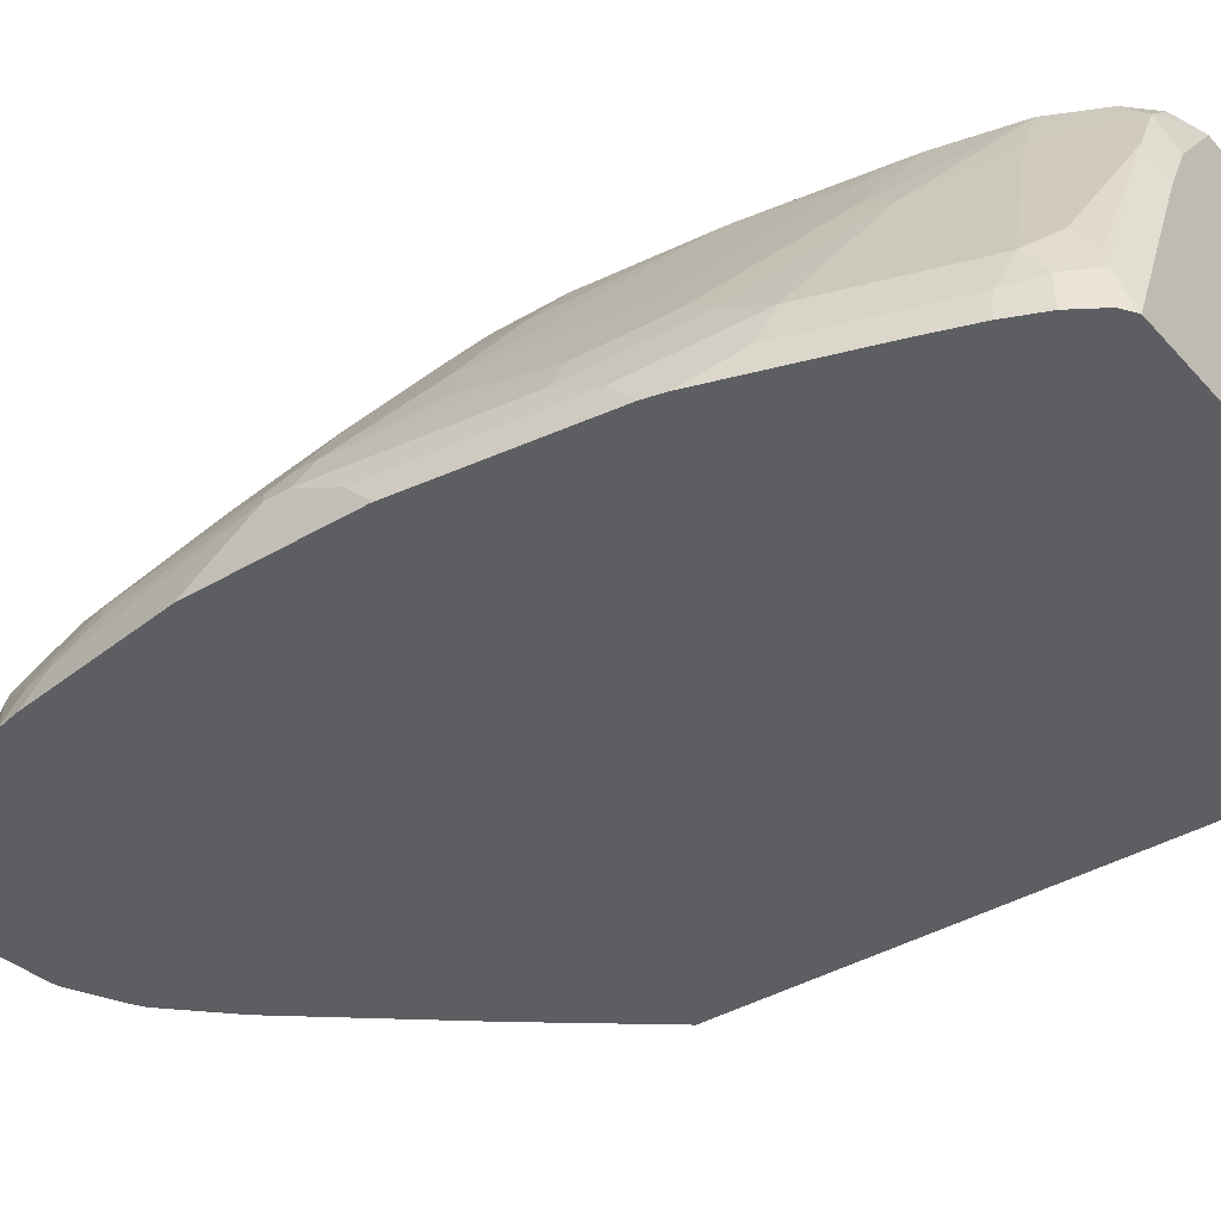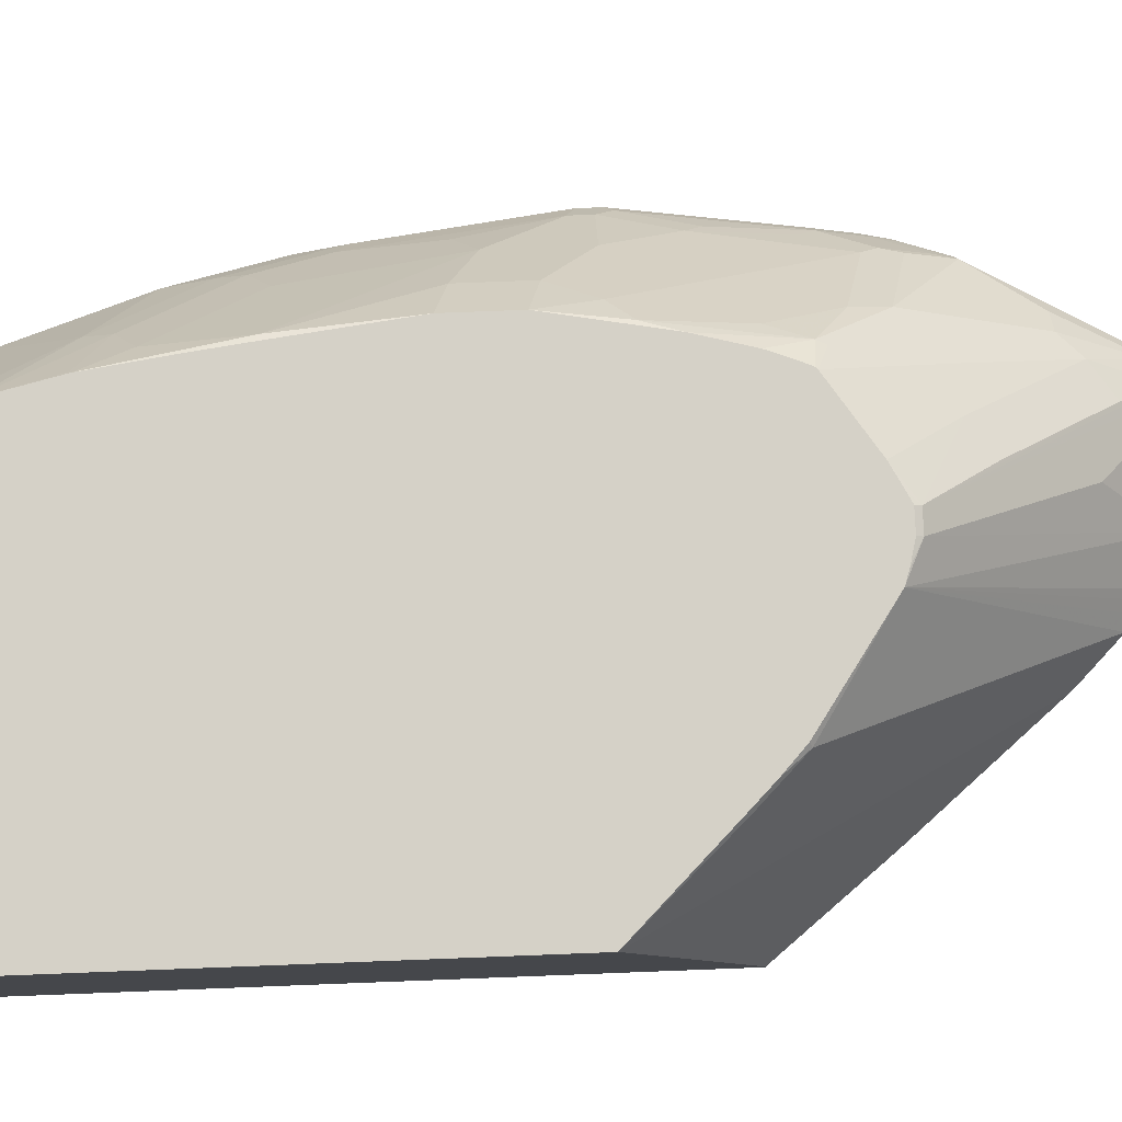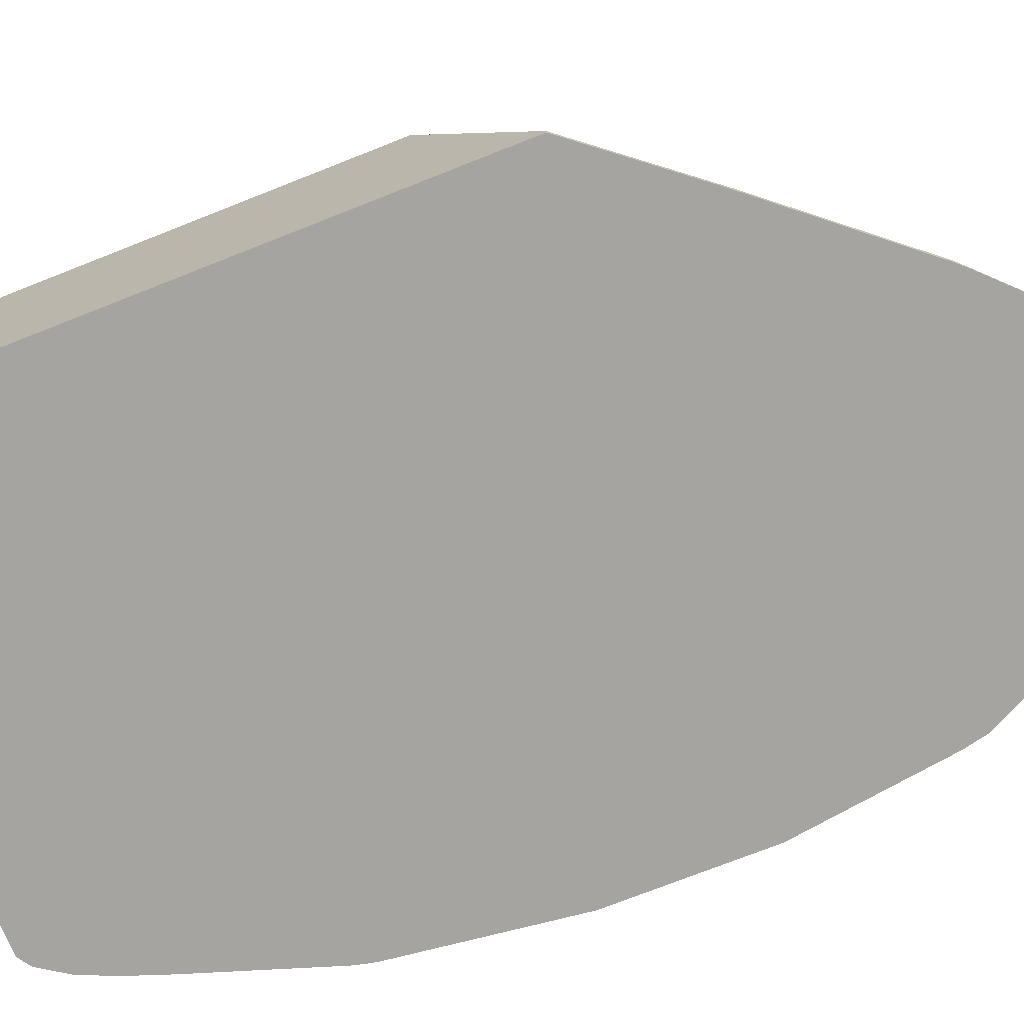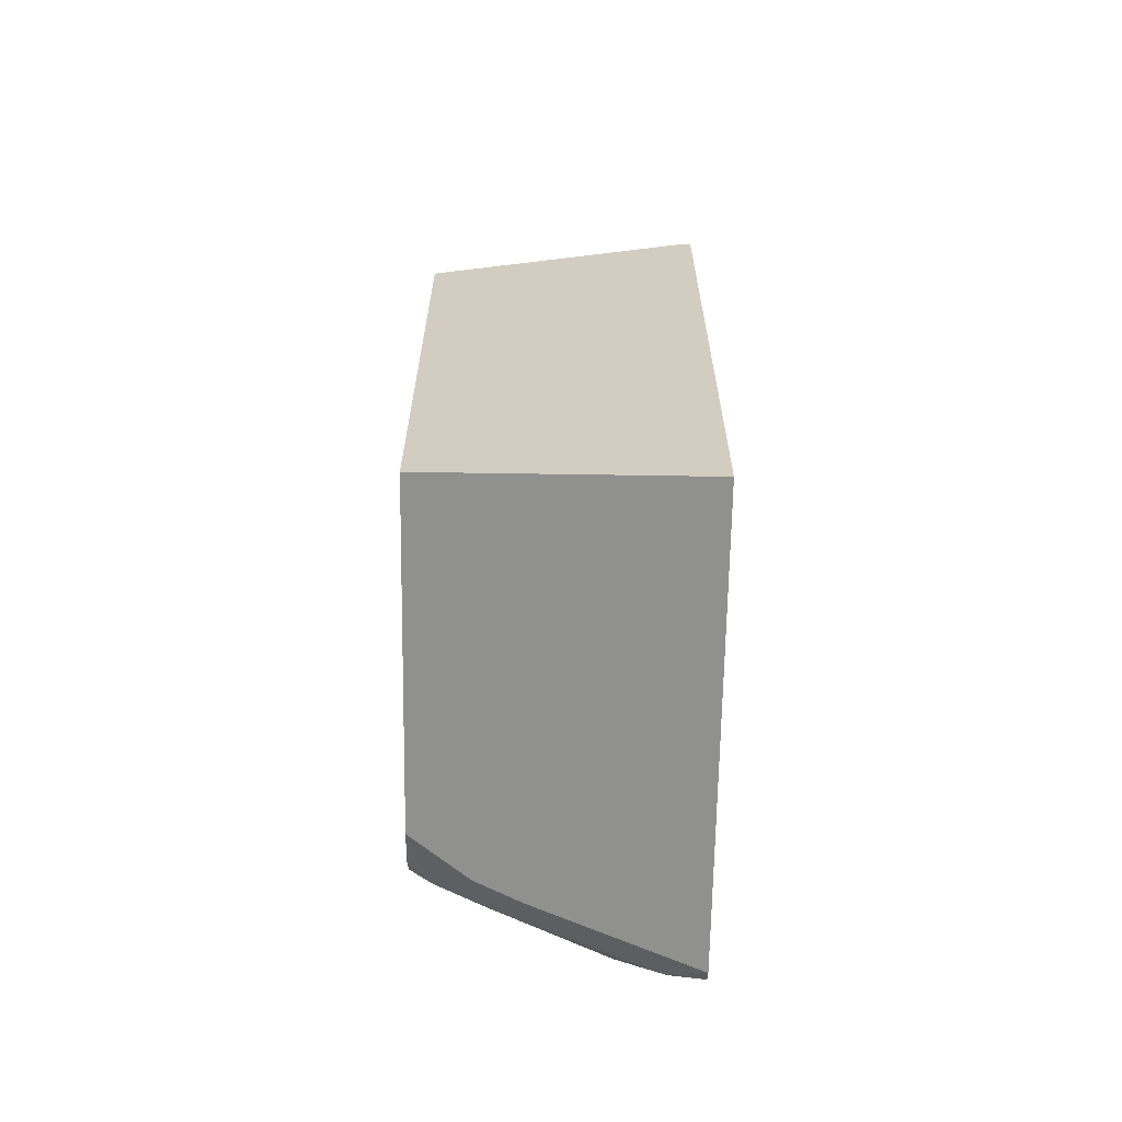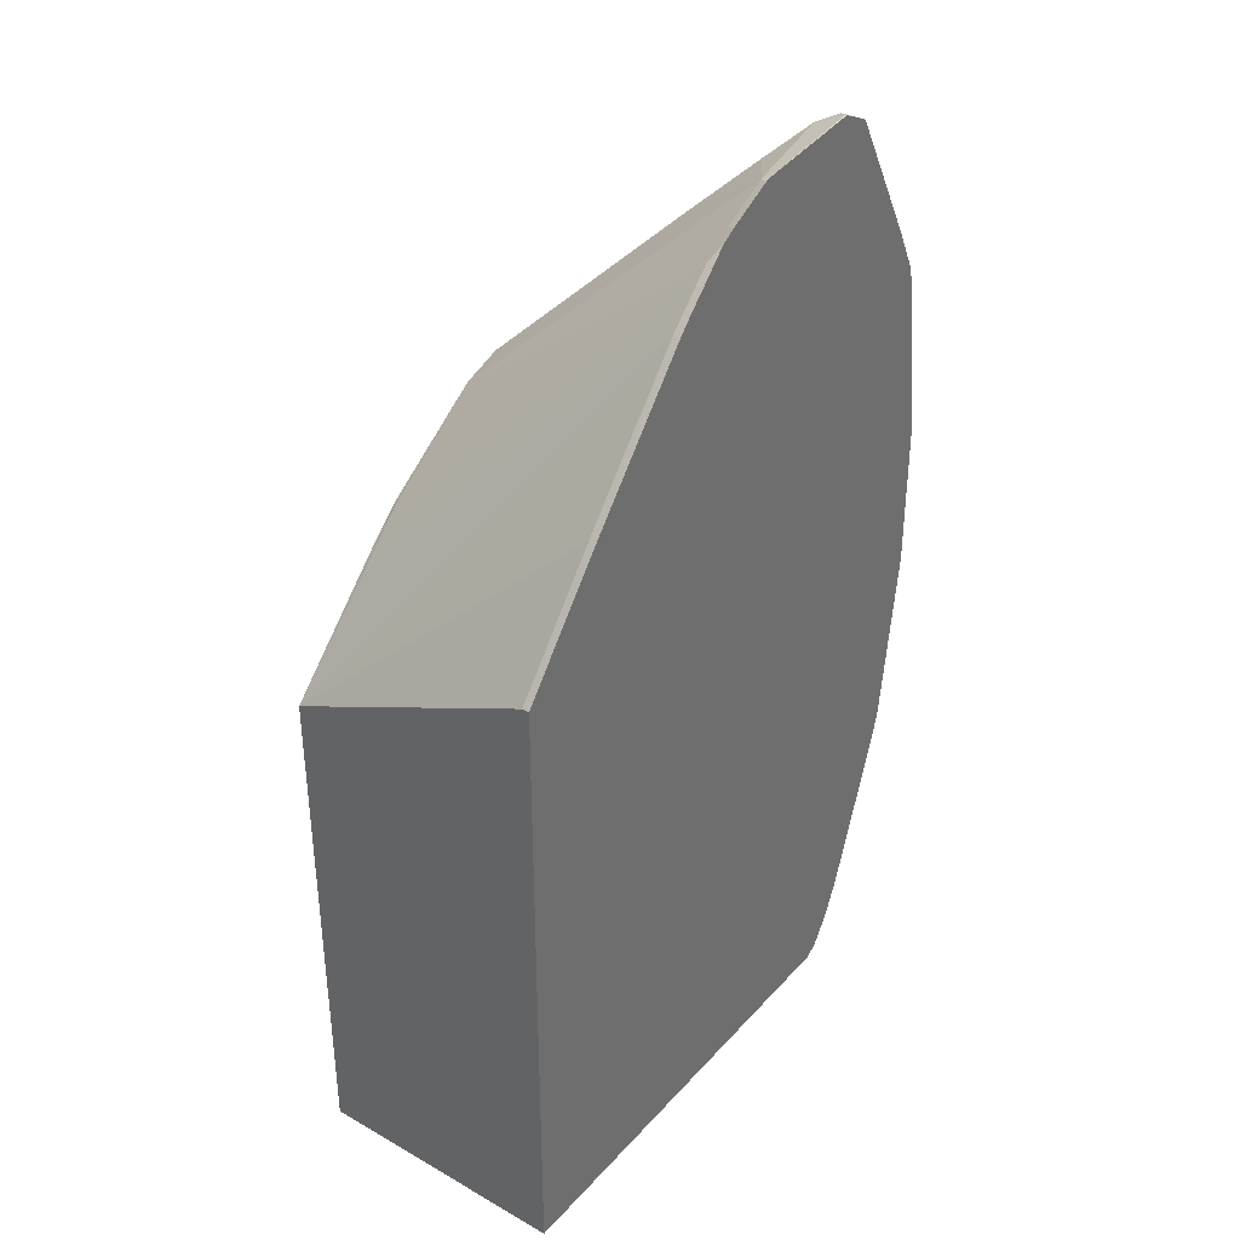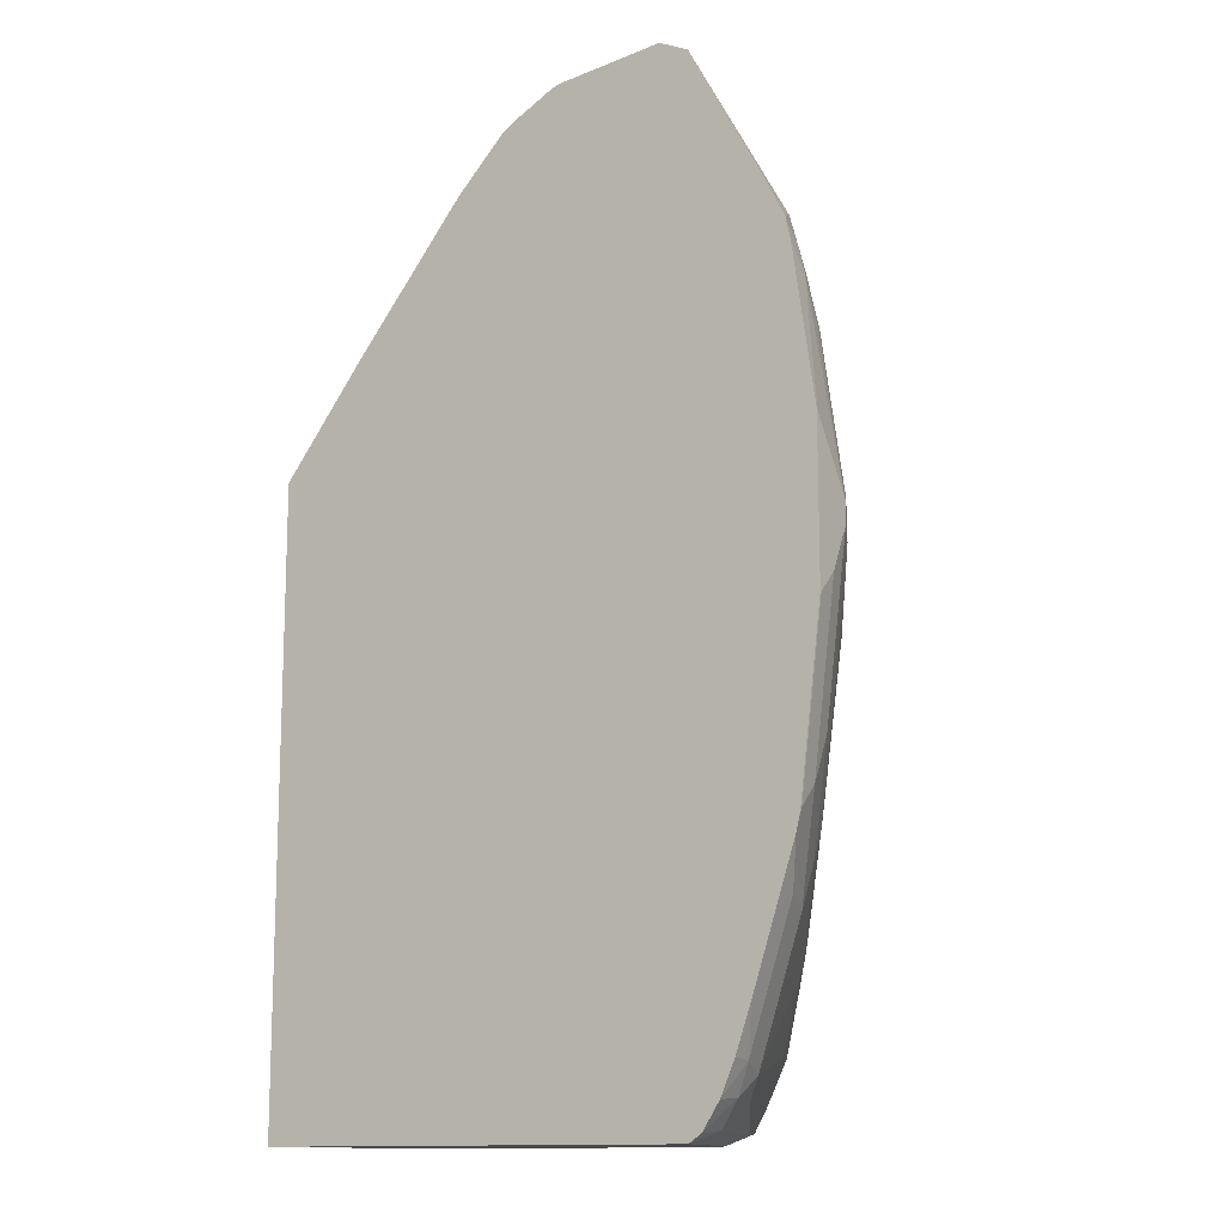
<metadata>
{"format":"obj","ext":"obj","renderer":"f3d","projection":"perspective","resolution":1024,"background":"white","views":[{"elev":-38.6,"azim":-53.1,"up":"+Z"},{"elev":79.2,"azim":87.8,"up":"+Z"},{"elev":-73.3,"azim":111.6,"up":"+Z"},{"elev":-65.6,"azim":89.1,"up":"+Y"},{"elev":36.8,"azim":126.4,"up":"+Y"},{"elev":-13.0,"azim":-145.7,"up":"+Y"}]}
</metadata>
<code>
v -0.3033 -0.0652 0.275
v -0.373 0.02207 0.275
v -0.3033 -0.0652 0.2806
v -0.3033 -0.5895 0.275
v -0.386 0.0377 0.275
v -0.3777 0.02762 0.2809
v -0.3033 -0.1616 0.4876
v -0.3033 -0.5895 0.4876
v -0.6816 -0.5895 0.275
v -0.4697 0.1381 0.275
v -0.4697 0.1381 0.2809
v -0.3777 -0.0829 0.4835
v -0.3793 -0.08456 0.4876
v -0.571 -0.5895 0.4876
v -0.6843 -0.5881 0.275
v -0.6816 -0.5895 0.2763
v -0.4776 0.1466 0.275
v -0.4797 0.1487 0.275
v -0.5144 0.1835 0.275
v -0.5066 0.175 0.2809
v -0.4145 -0.04608 0.4835
v -0.3977 -0.06616 0.4876
v -0.6079 -0.5895 0.4421
v -0.5981 -0.5805 0.4876
v -0.6171 -0.5802 0.4697
v -0.6908 -0.5802 0.304
v -0.6929 -0.5823 0.275
v -0.6263 -0.5895 0.4053
v -0.5165 0.1855 0.275
v -0.5186 0.1869 0.275
v -0.5045 0.0112 0.4876
v -0.5023 0.009694 0.4876
v -0.4177 -0.04775 0.4876
v -0.5987 -0.5802 0.4876
v -0.5992 -0.5796 0.4876
v -0.6171 -0.5618 0.4876
v -0.6174 -0.5612 0.4876
v -0.6355 -0.5434 0.4697
v -0.6723 -0.5618 0.3777
v -0.6355 -0.5802 0.4329
v -0.6877 -0.5772 0.3193
v -0.7061 -0.5588 0.3009
v -0.6986 -0.5738 0.275
v -0.5278 0.1925 0.275
v -0.5343 0.02453 0.4851
v -0.5158 0.01493 0.4876
v -0.5343 0.1904 0.2825
v -0.571 0.2088 0.2825
v -0.6358 -0.5244 0.4876
v -0.6539 -0.525 0.4513
v -0.6908 -0.5618 0.3408
v -0.6908 -0.5434 0.3592
v -0.7031 -0.5557 0.3162
v -0.7076 -0.5602 0.275
v -0.7092 -0.5434 0.3224
v -0.7184 -0.5342 0.2947
v -0.5646 0.2109 0.275
v -0.5526 0.02453 0.4851
v -0.5343 0.01953 0.4876
v -0.5895 0.1535 0.3562
v -0.6263 0.1904 0.3193
v -0.571 0.2125 0.275
v -0.6632 0.2211 0.2763
v -0.6632 0.2088 0.3009
v -0.6496 -0.4654 0.4876
v -0.6509 -0.4667 0.4851
v -0.6877 -0.4482 0.4298
v -0.6908 -0.4697 0.4145
v -0.7198 -0.5328 0.275
v -0.746 -0.4329 0.3224
v -0.7329 -0.4959 0.275
v -0.7553 -0.4237 0.2947
v -0.7513 -0.4407 0.275
v -0.5797 0.00541 0.4876
v -0.5601 0.01572 0.4876
v -0.5526 0.01953 0.4876
v -0.6447 0.1904 0.3193
v -0.6447 0.1719 0.3377
v -0.5895 0.07975 0.4298
v -0.6171 0.05984 0.4329
v -0.6618 0.2211 0.275
v -0.6632 0.2211 0.275
v -0.6759 0.2148 0.275
v -0.6723 0.2164 0.2855
v -0.6816 0.2026 0.2947
v -0.6723 0.152 0.3408
v -0.6588 -0.4009 0.4876
v -0.6693 -0.3561 0.4851
v -0.6693 -0.4298 0.4667
v -0.743 -0.3746 0.3562
v -0.746 -0.3961 0.3408
v -0.7276 -0.4329 0.3592
v -0.7553 -0.4053 0.3132
v -0.7737 -0.3684 0.2763
v -0.7698 -0.3854 0.275
v -0.6349 -0.0314 0.4876
v -0.6539 0.05984 0.4145
v -0.6872 0.2092 0.275
v -0.6877 0.2088 0.2763
v -0.6908 0.198 0.2855
v -0.6938 0.1904 0.2886
v -0.7092 0.1335 0.3224
v -0.6908 0.1335 0.3408
v -0.6816 0.01842 0.4237
v -0.6643 -0.3586 0.4876
v -0.6772 -0.2536 0.4876
v -0.7061 -0.2455 0.4482
v -0.743 -0.2271 0.393
v -0.7246 -0.3561 0.393
v -0.7553 -0.3684 0.3316
v -0.743 -0.3008 0.3746
v -0.7614 -0.3192 0.3377
v -0.7737 -0.3131 0.3132
v -0.7737 -0.35 0.2947
v -0.7737 -0.3684 0.275
v -0.7723 -0.3753 0.275
v -0.7921 -0.221 0.2763
v -0.6539 -0.02307 0.4697
v -0.657 -0.03077 0.4728
v -0.6367 -0.03315 0.4876
v -0.6882 0.2085 0.275
v -0.7506 0.09435 0.2763
v -0.7506 0.07594 0.3132
v -0.746 0.07824 0.3224
v -0.7092 0.152 0.304
v -0.6908 0.02302 0.4145
v -0.6772 -0.1983 0.4876
v -0.7061 -0.1903 0.4482
v -0.7798 -0.172 0.3377
v -0.7614 -0.2455 0.3562
v -0.7921 -0.1658 0.3132
v -0.7921 -0.2026 0.2947
v -0.7921 -0.221 0.275
v -0.6877 -0.006174 0.4298
v -0.6693 -0.06147 0.4667
v -0.6693 -0.1351 0.4851
v -0.6602 -0.1069 0.4876
v -0.6487 -0.06346 0.4876
v -0.6415 -0.04442 0.4876
v -0.7505 0.09514 0.275
v -0.7691 0.05754 0.2763
v -0.7691 0.03913 0.2947
v -0.7645 0.04143 0.304
v -0.7491 0.06134 0.3255
v -0.746 0.04143 0.3408
v -0.6877 -0.1536 0.4667
v -0.743 -0.1536 0.393
v -0.7798 -0.1536 0.3377
v -0.7921 -0.1474 0.3132
v -0.7921 -0.09075 0.275
v -0.743 0.01223 0.3562
v -0.769 0.05825 0.275
v -0.7694 0.05738 0.275
v -0.7737 0.03818 0.275
v -0.7737 0.03683 0.2763
v -0.7737 0.01842 0.2947
v -0.7675 0.02453 0.307
v -0.7491 0.02453 0.3439
v -0.7614 -0.09829 0.3562
v -0.7859 -0.1413 0.3255
v -0.7675 -0.01228 0.3255
v -0.7737 -0.01847 0.3132
v -0.7921 -0.09218 0.2763
v -0.7614 -0.02458 0.3377
v -0.7675 -0.08599 0.3439
f 93 113 114
f 93 110 113
f 91 110 93
f 90 113 110
f 90 112 113
f 90 130 112
f 102 126 103
f 90 111 130
f 89 109 90
f 90 110 91
f 88 109 89
f 88 108 109
f 88 107 108
f 88 106 107
f 88 105 106
f 87 105 88
f 90 109 111
f 94 115 116
f 94 132 117
f 94 114 132
f 86 104 97
f 102 125 124
f 101 124 125
f 101 125 102
f 100 124 101
f 100 123 124
f 160 165 161
f 99 122 123
f 99 121 122
f 98 121 99
f 102 124 126
f 97 104 118
f 96 97 118
f 96 119 120
f 96 118 119
f 94 133 115
f 94 117 133
f 94 116 95
f 86 103 104
f 65 87 88
f 85 102 103
f 67 90 91
f 67 89 90
f 65 67 66
f 65 89 67
f 65 88 89
f 64 86 78
f 64 85 86
f 67 91 68
f 64 84 85
f 63 83 84
f 63 82 83
f 63 81 82
f 62 81 63
f 61 64 77
f 103 126 104
f 58 80 74
f 63 84 64
f 68 91 92
f 68 92 70
f 70 92 91
f 85 101 102
f 85 100 101
f 85 99 100
f 84 99 85
f 84 98 99
f 83 98 84
f 80 97 96
f 80 86 97
f 78 80 79
f 78 86 80
f 74 80 96
f 72 95 73
f 72 94 95
f 72 114 94
f 72 93 114
f 70 93 72
f 70 91 93
f 85 103 86
f 104 126 118
f 141 155 156
f 106 128 107
f 145 158 151
f 144 161 158
f 144 157 161
f 142 157 143
f 142 156 157
f 141 156 142
f 141 154 155
f 146 151 159
f 141 153 154
f 140 152 141
f 136 151 146
f 134 136 135
f 134 151 136
f 129 149 131
f 129 148 149
f 128 147 148
f 141 152 153
f 146 159 147
f 147 159 148
f 148 160 149
f 58 79 80
f 159 161 165
f 159 164 161
f 156 161 157
f 156 162 161
f 151 164 159
f 151 161 164
f 151 158 161
f 150 155 154
f 150 156 155
f 150 163 156
f 149 156 163
f 149 162 156
f 149 161 162
f 149 160 161
f 148 165 160
f 148 159 165
f 128 146 147
f 106 127 128
f 127 137 136
f 127 136 146
f 117 150 133
f 117 163 150
f 117 149 163
f 117 131 149
f 117 132 131
f 113 132 114
f 113 131 132
f 118 126 119
f 113 129 131
f 112 130 129
f 108 111 109
f 108 130 111
f 108 129 130
f 107 129 108
f 107 148 129
f 107 128 148
f 112 129 113
f 119 126 134
f 119 134 135
f 119 135 136
f 126 151 134
f 126 145 151
f 124 145 126
f 124 158 145
f 124 144 158
f 124 157 144
f 124 143 157
f 123 143 124
f 123 142 143
f 123 141 142
f 122 141 123
f 122 140 141
f 121 140 122
f 119 139 120
f 119 138 139
f 119 137 138
f 119 136 137
f 127 146 128
f 58 78 79
f 99 123 100
f 58 77 64
f 7 59 76
f 7 46 59
f 7 31 46
f 7 32 31
f 7 33 32
f 7 22 33
f 7 13 22
f 7 76 75
f 7 12 13
f 6 11 7
f 5 11 6
f 5 10 11
f 4 16 9
f 4 28 16
f 4 23 28
f 4 14 23
f 7 11 12
f 7 75 74
f 7 74 96
f 7 96 120
f 9 16 15
f 7 14 8
f 7 24 14
f 7 34 24
f 7 35 34
f 7 36 35
f 7 37 36
f 7 49 37
f 7 65 49
f 7 87 65
f 7 105 87
f 7 106 105
f 7 127 106
f 7 137 127
f 7 138 137
f 7 139 138
f 7 120 139
f 4 8 14
f 10 17 11
f 3 6 7
f 2 5 6
f 1 116 115
f 1 95 116
f 1 73 95
f 1 71 73
f 1 69 71
f 1 54 69
f 1 43 54
f 1 115 133
f 1 27 43
f 1 9 15
f 1 4 9
f 1 8 4
f 1 7 8
f 1 3 7
f 1 2 3
f 58 64 78
f 1 15 27
f 1 133 150
f 1 150 154
f 1 154 153
f 1 5 2
f 1 10 5
f 1 17 10
f 1 18 17
f 1 19 18
f 1 29 19
f 1 30 29
f 1 44 30
f 1 62 57
f 1 81 62
f 1 82 81
f 1 83 82
f 1 98 83
f 1 121 98
f 1 140 121
f 1 152 140
f 1 153 152
f 2 6 3
f 11 17 18
f 1 57 44
f 11 19 20
f 45 77 58
f 45 61 77
f 45 60 61
f 45 48 60
f 45 59 46
f 45 76 59
f 45 58 76
f 48 57 62
f 44 48 47
f 42 56 54
f 42 55 56
f 42 53 55
f 42 54 43
f 41 53 42
f 41 51 53
f 40 51 41
f 44 57 48
f 48 62 63
f 48 63 64
f 48 64 61
f 58 75 76
f 11 18 19
f 58 74 75
f 56 73 71
f 56 72 73
f 56 71 69
f 55 72 56
f 55 70 72
f 55 68 70
f 54 56 69
f 51 55 53
f 50 68 55
f 50 55 52
f 49 68 50
f 49 67 68
f 49 66 67
f 48 61 60
f 39 55 51
f 39 52 55
f 49 65 66
f 38 50 52
f 21 33 22
f 21 32 33
f 20 32 21
f 20 31 32
f 20 30 31
f 20 29 30
f 19 29 20
f 16 28 40
f 15 16 26
f 15 26 27
f 14 25 23
f 14 24 25
f 12 22 13
f 12 21 22
f 11 20 21
f 38 52 39
f 11 21 12
f 23 25 40
f 23 40 28
f 16 40 26
f 25 34 35
f 31 48 45
f 24 34 25
f 31 47 48
f 31 44 47
f 31 45 46
f 30 44 31
f 26 42 27
f 26 41 42
f 27 42 43
f 38 49 50
f 25 51 40
f 25 39 51
f 25 38 39
f 25 49 38
f 25 37 49
f 25 35 36
f 26 40 41
f 25 36 37

</code>
